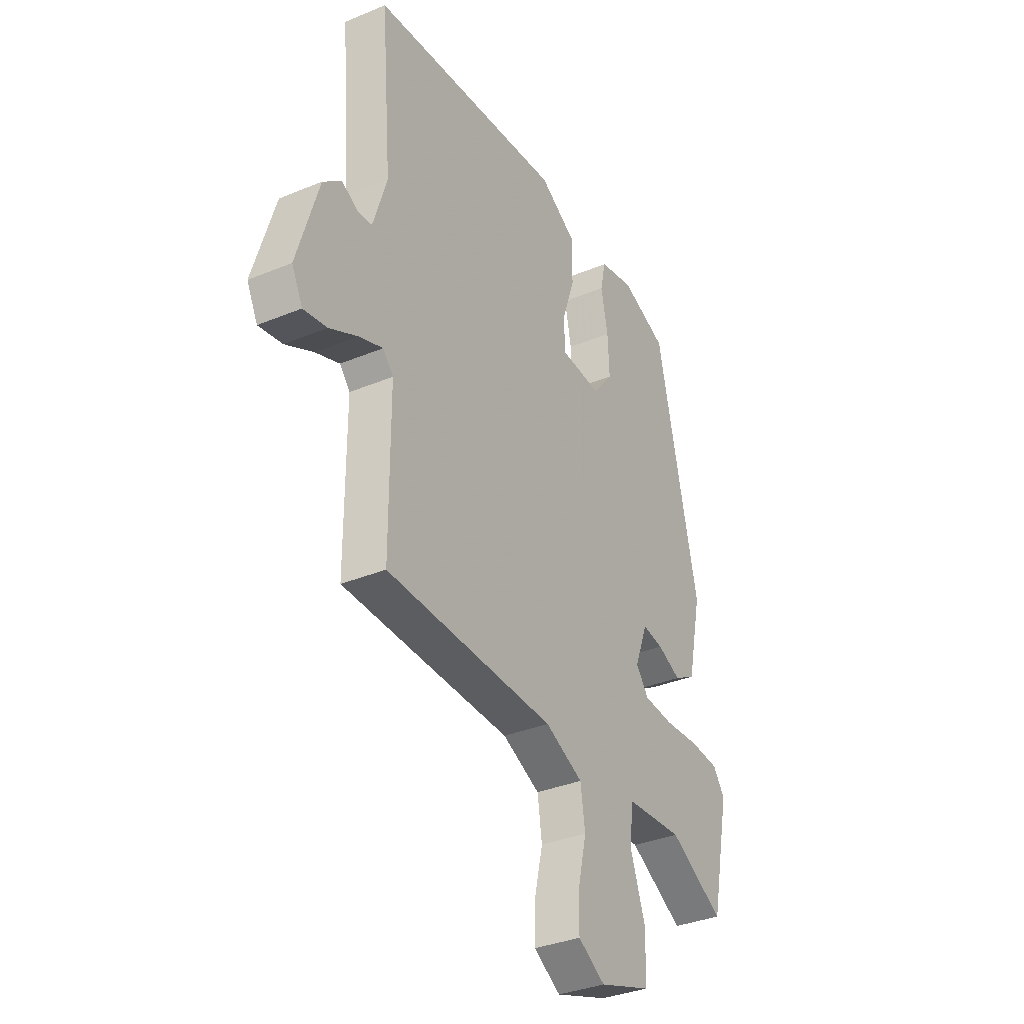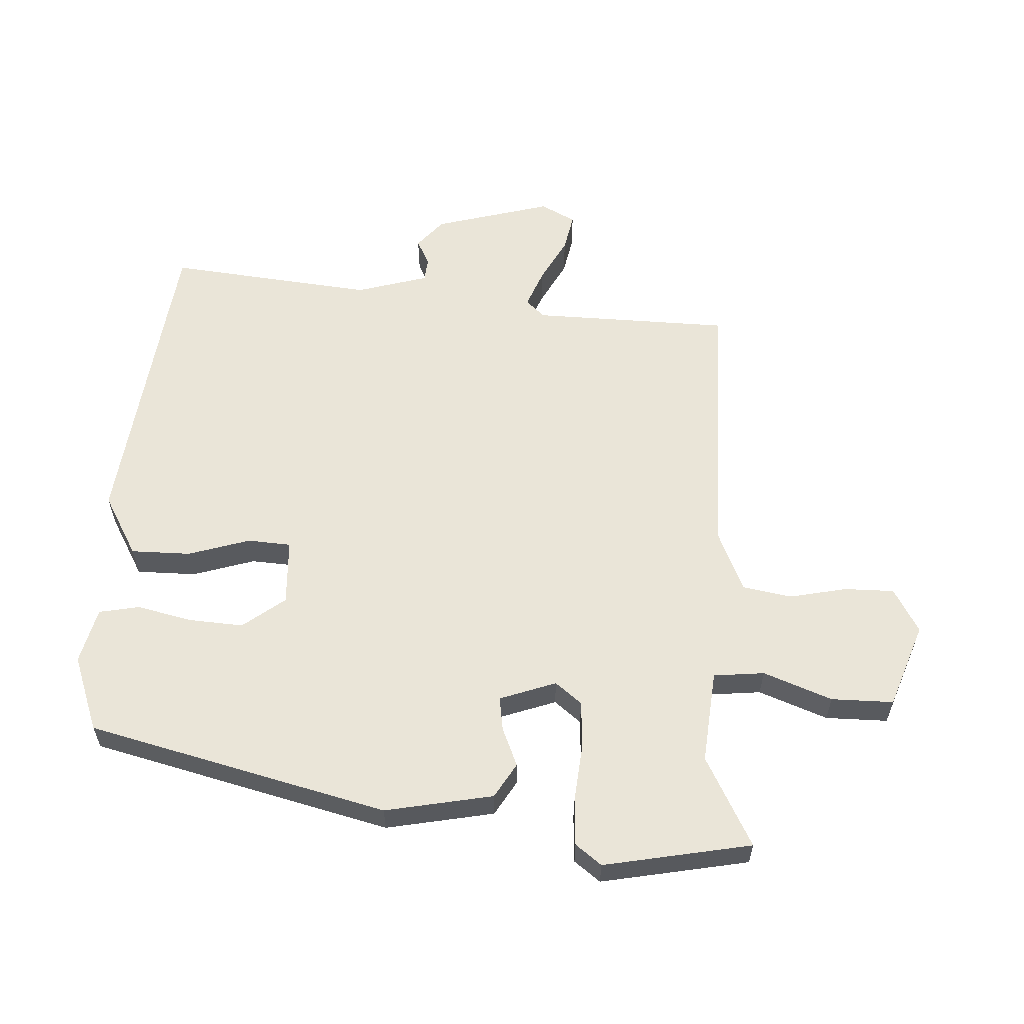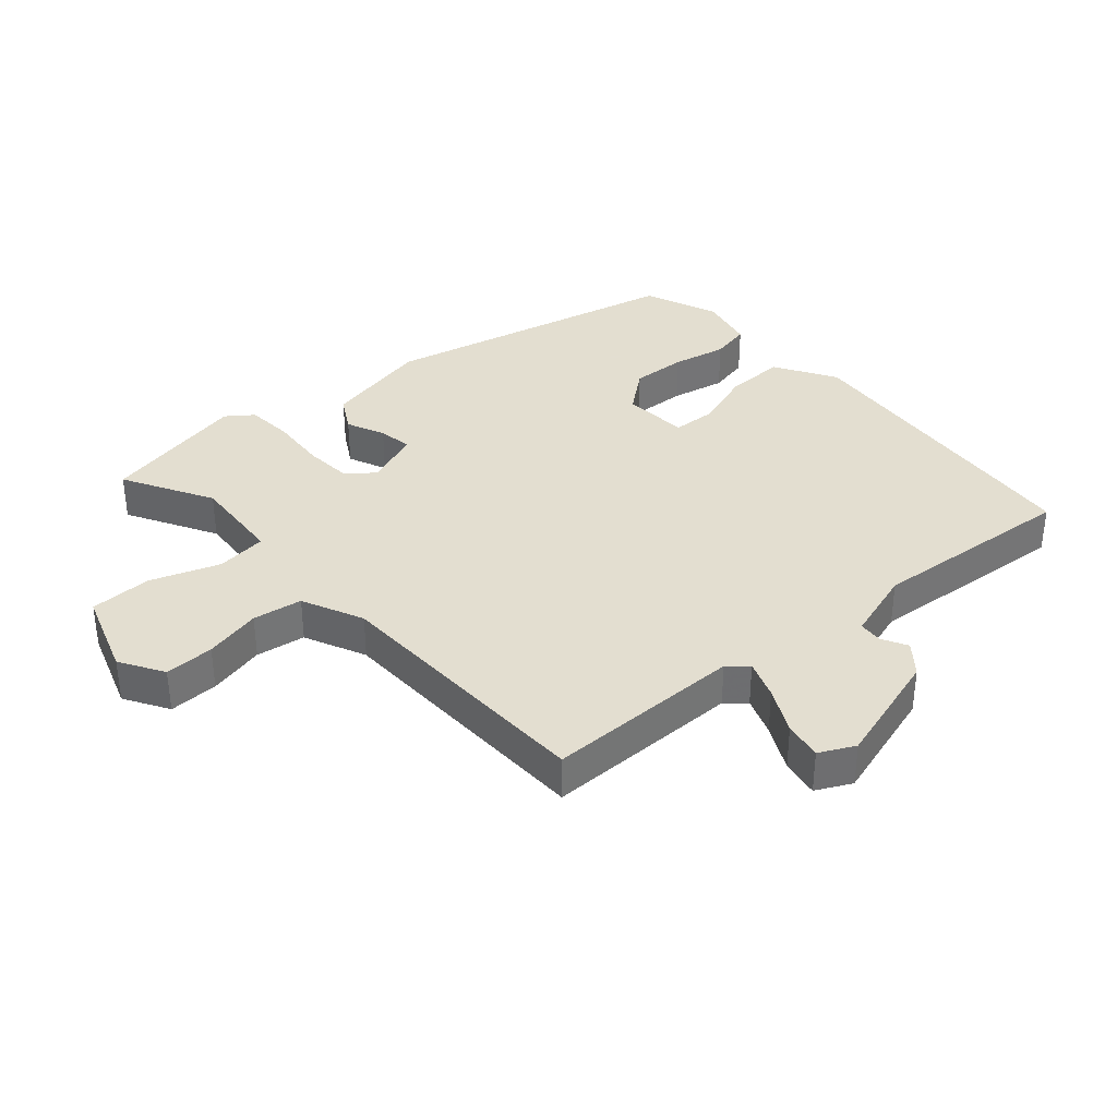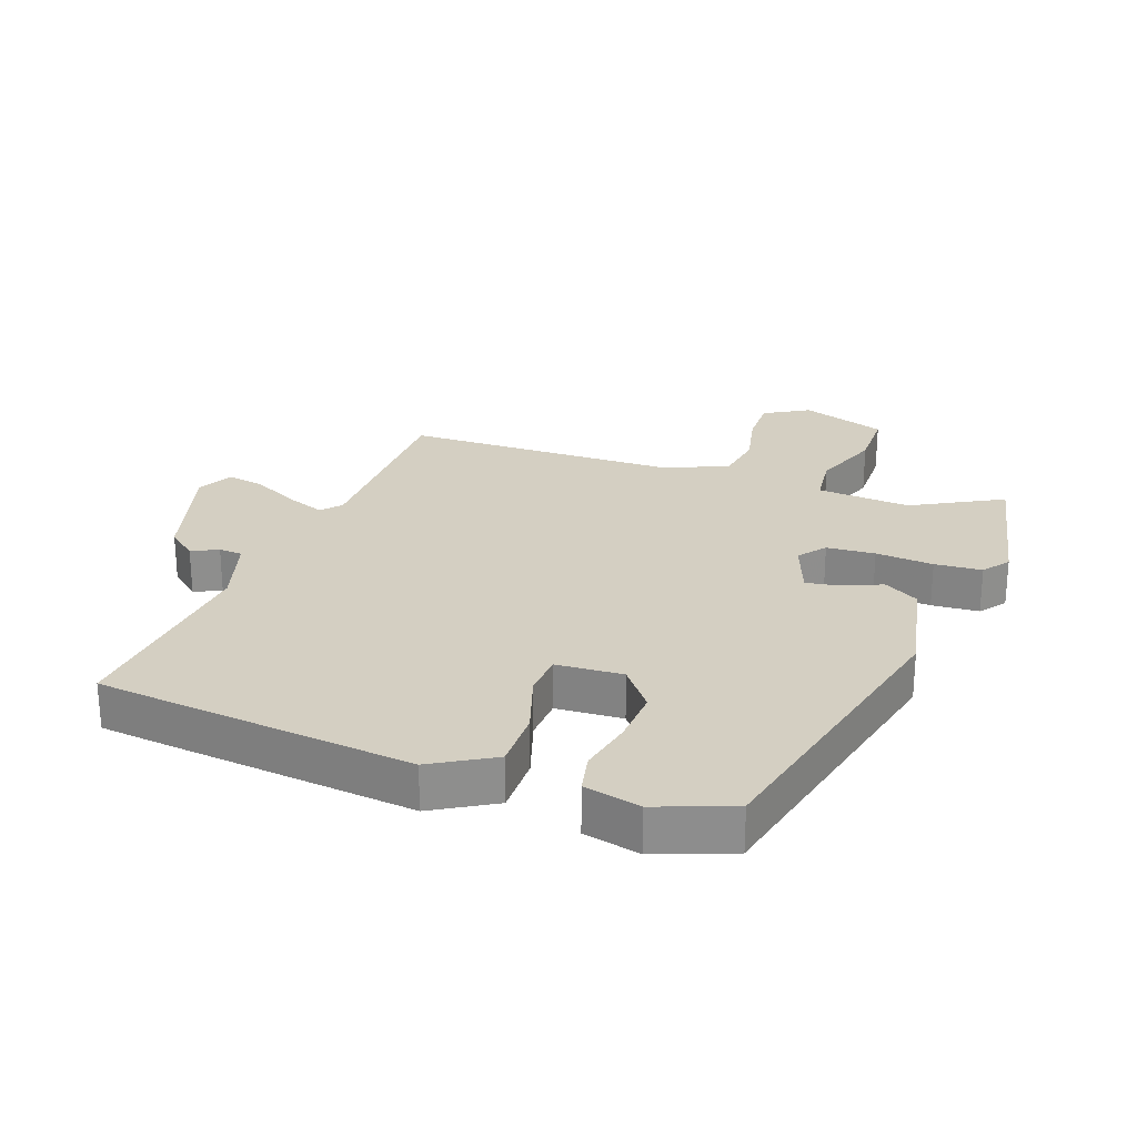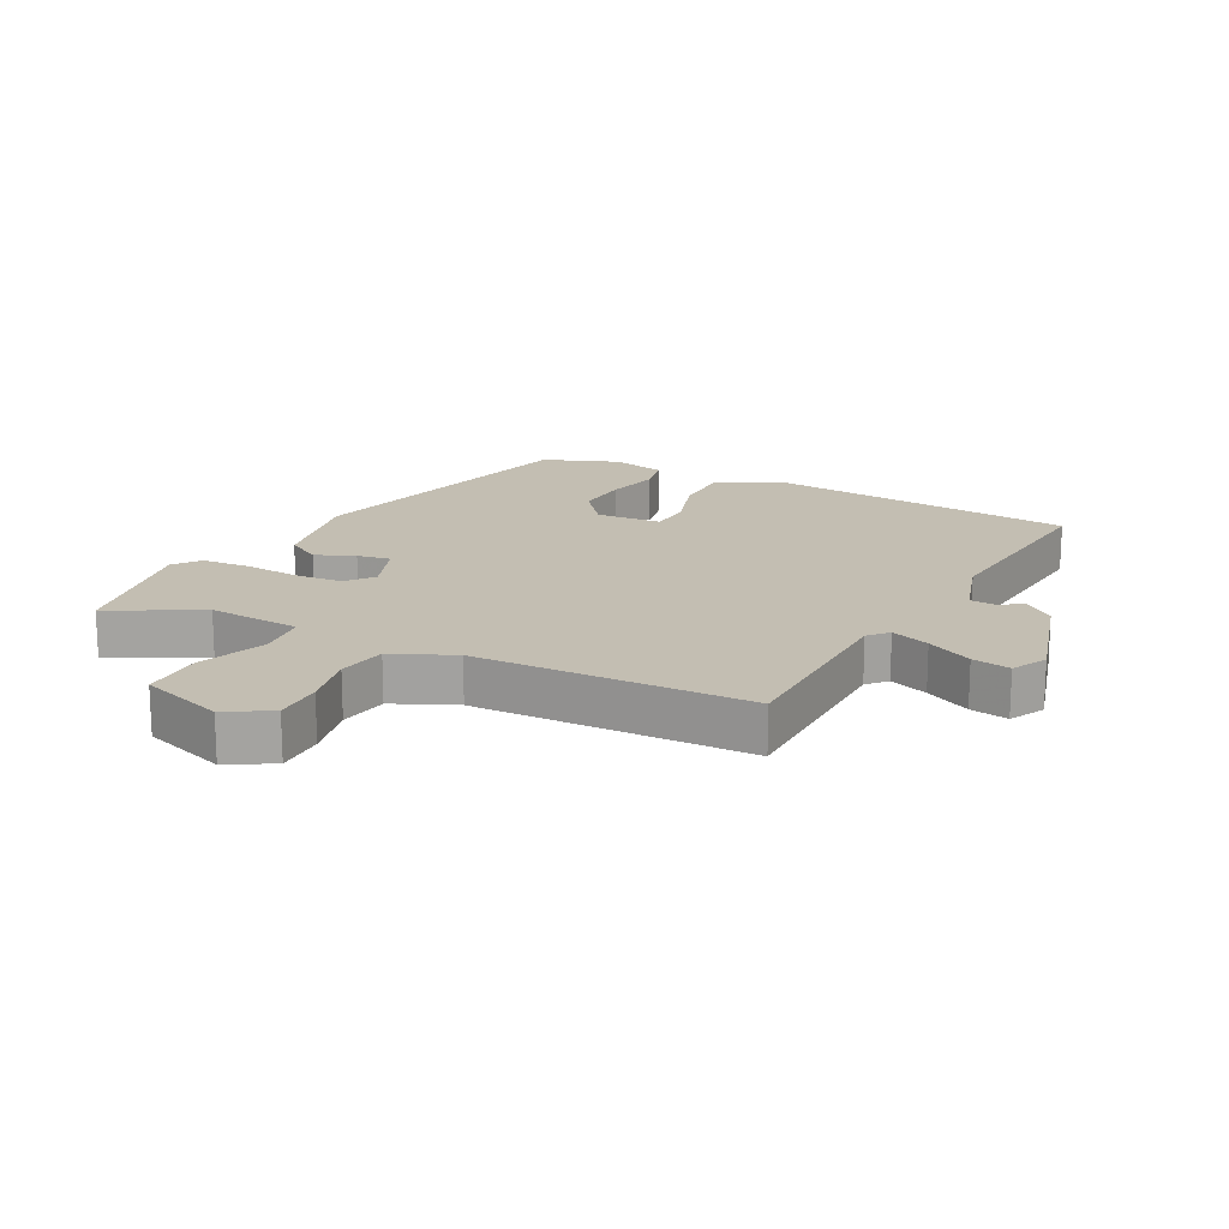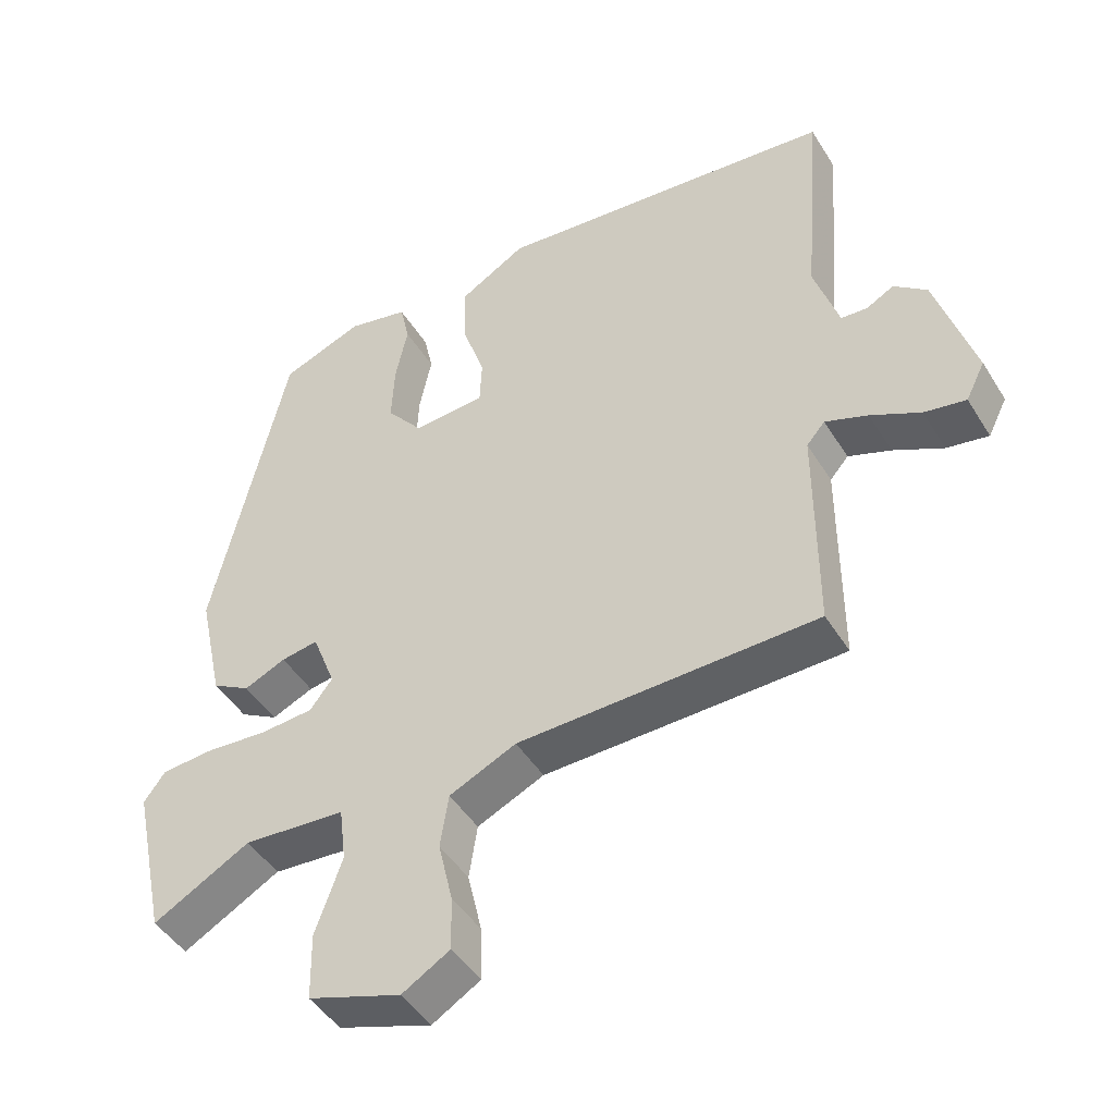
<metadata>
{"format":"obj","ext":"obj","renderer":"f3d","projection":"perspective","resolution":1024,"background":"white","views":[{"elev":-34.7,"azim":-60.9,"up":"+Z"},{"elev":58.9,"azim":94.2,"up":"+Y"},{"elev":35.9,"azim":-131.3,"up":"+Y"},{"elev":25.5,"azim":20.3,"up":"+Y"},{"elev":17.3,"azim":-152.3,"up":"+Y"},{"elev":-46.2,"azim":-149.9,"up":"+Z"}]}
</metadata>
<code>
v 0.499 0.07 -0.565
v 0.357 0.07 -0.486
v 0.208 0.07 -0.497
v 0.198 0.07 -0.578
v 0.237 0.07 -0.688
v 0.235 0.07 -0.787
v 0.099 0.07 -0.833
v 0.029 0.07 -0.791
v 0.031 0.07 -0.712
v 0.052 0.07 -0.621
v 0.04 0.07 -0.542
v -0.058 0.07 -0.497
v -0.496 0.07 -0.487
v -0.496 0.07 -0.172
v -0.523 0.07 -0.141
v -0.585 0.07 -0.164
v -0.658 0.07 -0.201
v -0.719 0.07 -0.212
v -0.747 0.07 -0.156
v -0.691 0.07 0.03
v -0.643 0.07 0.069
v -0.602 0.07 0.047
v -0.564 0.07 0.05
v -0.528 0.07 0.164
v -0.555 0.07 0.494
v -0.459 0.07 0.504
v -0.051 0.07 0.544
v 0.046 0.07 0.486
v 0.044 0.07 0.391
v 0.011 0.07 0.293
v 0.014 0.07 0.224
v 0.12 0.07 0.217
v 0.173 0.07 0.283
v 0.169 0.07 0.371
v 0.151 0.07 0.458
v 0.165 0.07 0.522
v 0.255 0.07 0.542
v 0.375 0.07 0.495
v 0.483 0.07 0.015
v 0.446 0.07 -0.156
v 0.39 0.07 -0.188
v 0.329 0.07 -0.161
v 0.275 0.07 -0.152
v 0.241 0.07 -0.241
v 0.274 0.07 -0.284
v 0.351 0.07 -0.29
v 0.443 0.07 -0.283
v 0.518 0.07 -0.289
v 0.549 0.07 -0.331
v 0.499 0 -0.565
v 0.357 0 -0.486
v 0.208 0 -0.497
v 0.198 0 -0.578
v 0.237 0 -0.688
v 0.235 0 -0.787
v 0.099 0 -0.833
v 0.029 0 -0.791
v 0.031 0 -0.712
v 0.052 0 -0.621
v 0.04 0 -0.542
v -0.058 0 -0.497
v -0.496 0 -0.487
v -0.496 0 -0.172
v -0.523 0 -0.141
v -0.585 0 -0.164
v -0.658 0 -0.201
v -0.719 0 -0.212
v -0.747 0 -0.156
v -0.691 0 0.03
v -0.643 0 0.069
v -0.602 0 0.047
v -0.564 0 0.05
v -0.528 0 0.164
v -0.555 0 0.494
v -0.459 0 0.504
v -0.051 0 0.544
v 0.046 0 0.486
v 0.044 0 0.391
v 0.011 0 0.293
v 0.014 0 0.224
v 0.12 0 0.217
v 0.173 0 0.283
v 0.169 0 0.371
v 0.151 0 0.458
v 0.165 0 0.522
v 0.255 0 0.542
v 0.375 0 0.495
v 0.483 0 0.015
v 0.446 0 -0.156
v 0.39 0 -0.188
v 0.329 0 -0.161
v 0.275 0 -0.152
v 0.241 0 -0.241
v 0.274 0 -0.284
v 0.351 0 -0.29
v 0.443 0 -0.283
v 0.518 0 -0.289
v 0.549 0 -0.331
f 46 47 48 49
f 45 46 49 1
f 39 40 41 42
f 39 42 43
f 38 39 43
f 37 38 43 44
f 34 35 36 37
f 33 34 37 44
f 27 28 29 30
f 27 30 31
f 24 25 26 27
f 23 24 27 31
f 19 20 21 22
f 19 22 23
f 16 17 18 19
f 15 16 19 23
f 14 15 23 31
f 12 13 14 31
f 7 8 9 10
f 7 10 11
f 4 5 6 7
f 3 4 7 11
f 45 1 2
f 44 45 2 3
f 32 33 44 3
f 12 31 32
f 3 11 12 32
f 98 97 96 95
f 50 98 95 94
f 91 90 89 88
f 92 91 88
f 92 88 87
f 93 92 87 86
f 86 85 84 83
f 93 86 83 82
f 79 78 77 76
f 80 79 76
f 76 75 74 73
f 80 76 73 72
f 71 70 69 68
f 72 71 68
f 68 67 66 65
f 72 68 65 64
f 80 72 64 63
f 80 63 62 61
f 59 58 57 56
f 60 59 56
f 56 55 54 53
f 60 56 53 52
f 51 50 94
f 52 51 94 93
f 52 93 82 81
f 81 80 61
f 81 61 60 52
f 1 50 51 2
f 2 51 52 3
f 3 52 53 4
f 4 53 54 5
f 5 54 55 6
f 6 55 56 7
f 7 56 57 8
f 8 57 58 9
f 9 58 59 10
f 10 59 60 11
f 11 60 61 12
f 12 61 62 13
f 13 62 63 14
f 14 63 64 15
f 15 64 65 16
f 16 65 66 17
f 17 66 67 18
f 18 67 68 19
f 19 68 69 20
f 20 69 70 21
f 21 70 71 22
f 22 71 72 23
f 23 72 73 24
f 24 73 74 25
f 25 74 75 26
f 26 75 76 27
f 27 76 77 28
f 28 77 78 29
f 29 78 79 30
f 30 79 80 31
f 31 80 81 32
f 32 81 82 33
f 33 82 83 34
f 34 83 84 35
f 35 84 85 36
f 36 85 86 37
f 37 86 87 38
f 38 87 88 39
f 39 88 89 40
f 40 89 90 41
f 41 90 91 42
f 42 91 92 43
f 43 92 93 44
f 44 93 94 45
f 45 94 95 46
f 46 95 96 47
f 47 96 97 48
f 48 97 98 49
f 49 98 50 1

</code>
